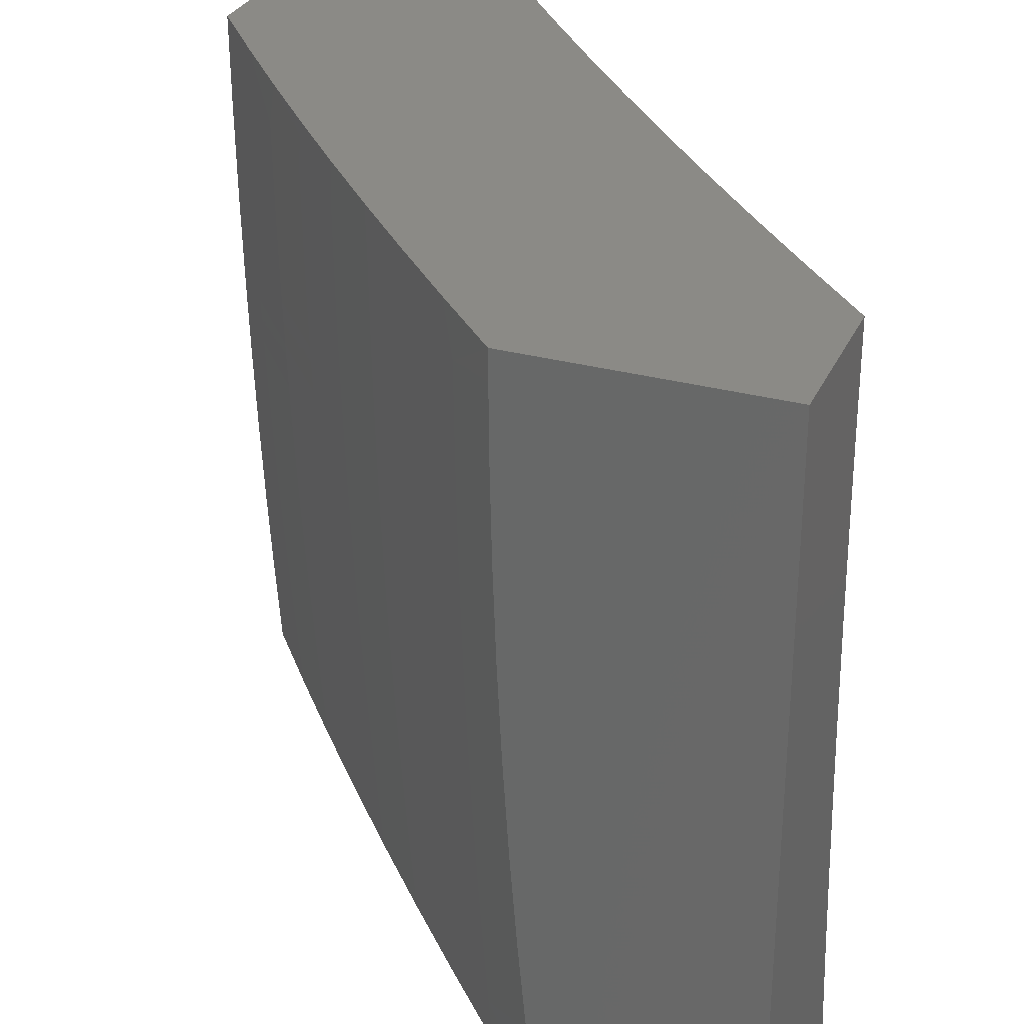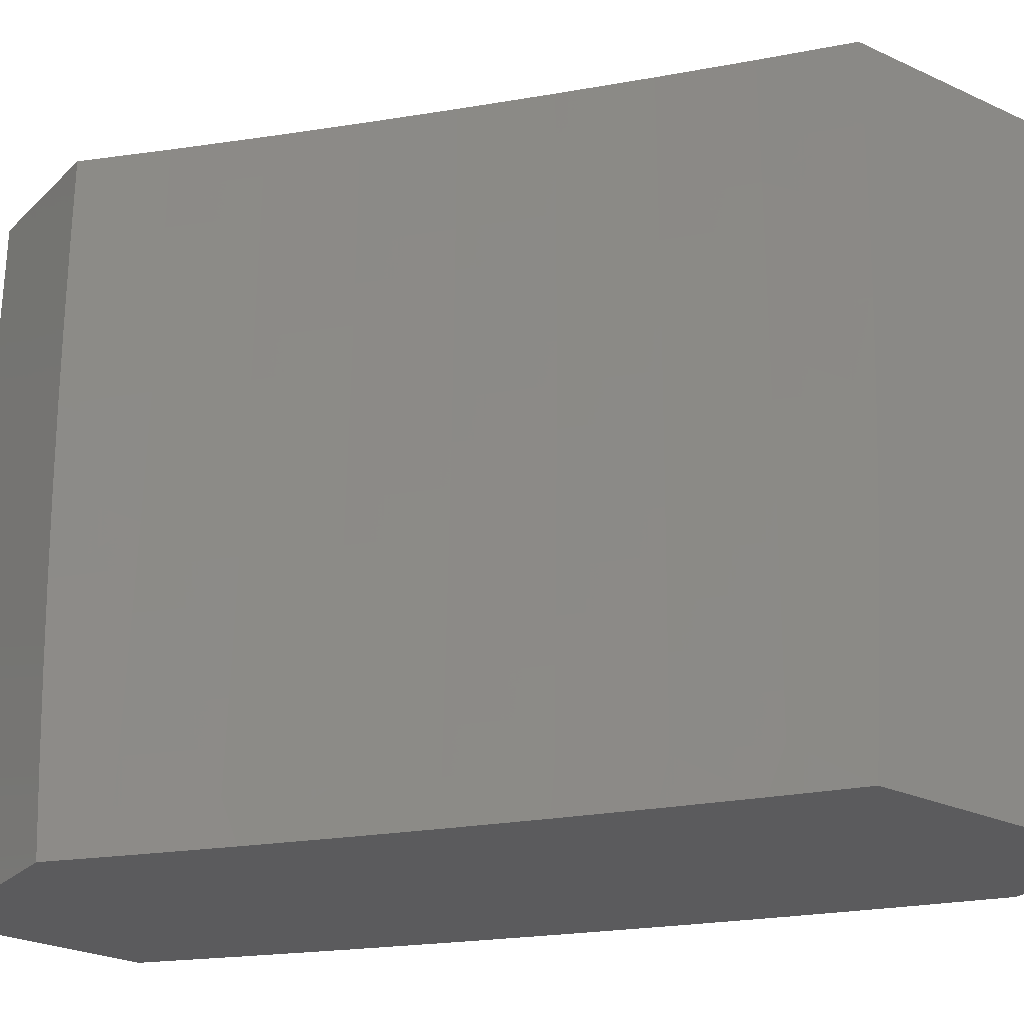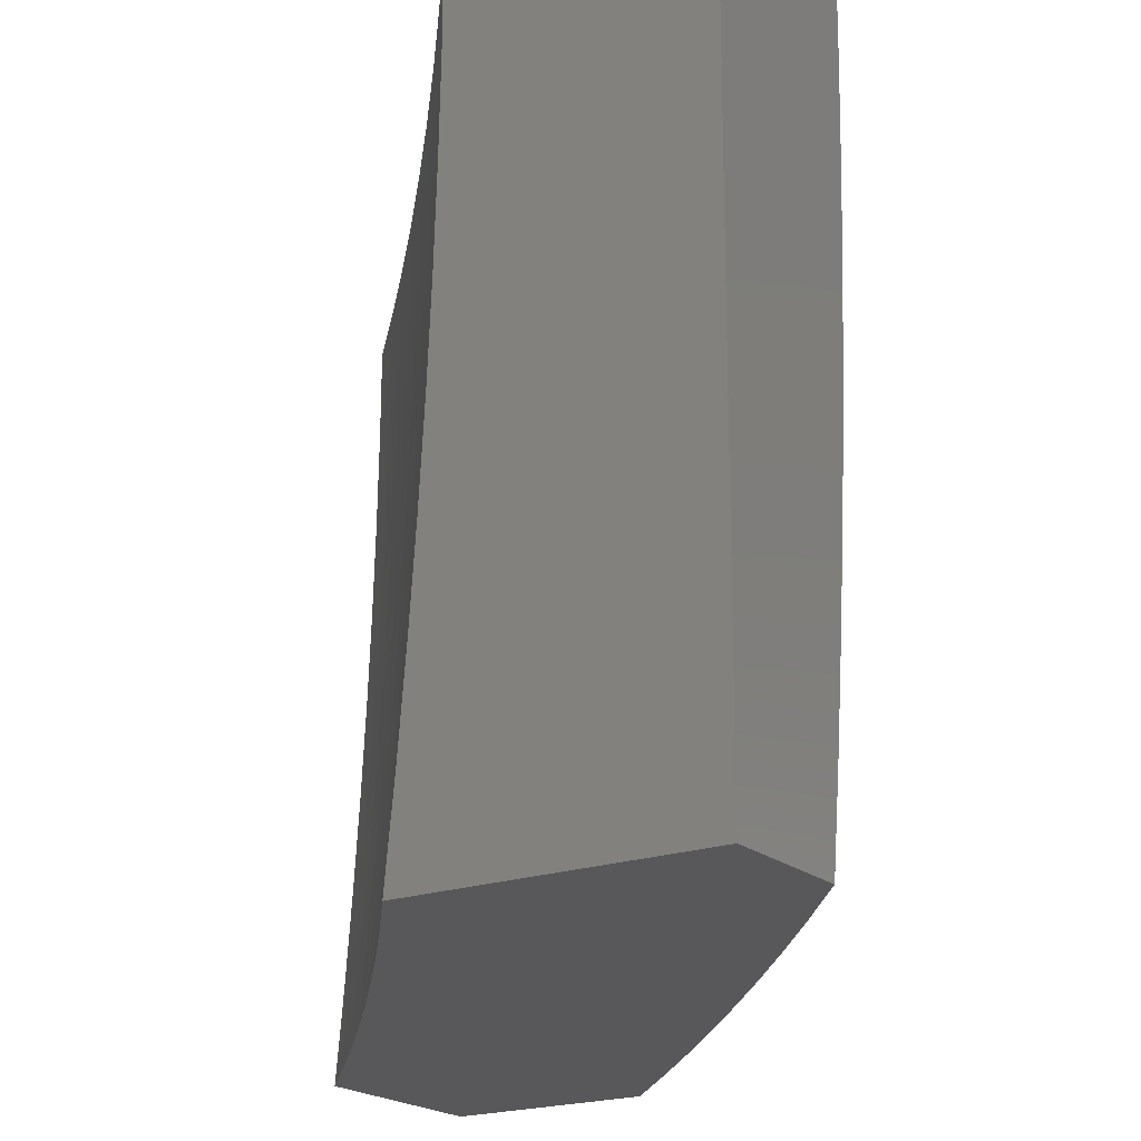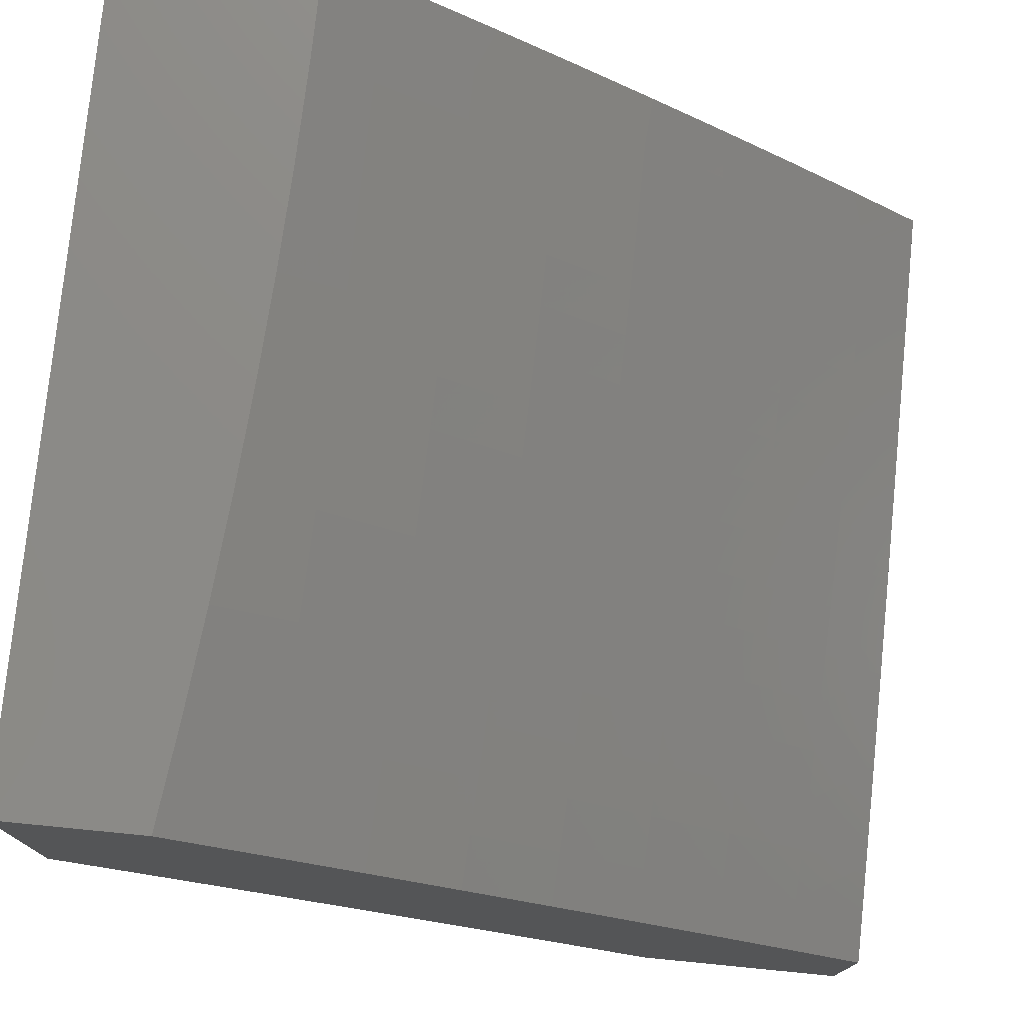
<metadata>
{"format":"stl","ext":"stl","renderer":"f3d","projection":"perspective","resolution":1024,"background":"white","views":[{"elev":30.5,"azim":-68.7,"up":"+Z"},{"elev":-27.2,"azim":54.7,"up":"+Z"},{"elev":-20.0,"azim":123.4,"up":"+Z"},{"elev":76.5,"azim":-174.4,"up":"+Y"}]}
</metadata>
<code>
# stl→obj: 278 verts, 552 faces
v -7.749 8 -0.8755
v -7.734 8 -1
v -7.674 8.062 -0.9367
v -7.646 8.081 -1
v -7.578 8.149 -0.9367
v -7.556 8.162 -1
v -7.48 8.235 -0.9367
v -7.465 8.241 -1
v -7.381 8.32 -0.9367
v -7.374 8.319 -1
v -7.282 8.403 -0.9367
v -7.282 8.396 -1
v -7.189 8.473 -1
v -7.181 8.485 -0.9367
v -7.095 8.548 -1
v -7.08 8.567 -0.9367
v -7 8.622 -1
v -7 8.635 -0.8754
v -7 8.645 -0.7506
v -7.085 8.574 -0.8103
v -7.083 8.57 -0.8734
v -7 8.654 -0.6257
v -7.09 8.579 -0.6844
v -7.088 8.577 -0.7473
v -7.187 8.492 -0.8103
v -7.184 8.489 -0.8734
v -7.285 8.407 -0.8734
v -7 8.661 -0.5007
v -7.095 8.584 -0.5589
v -7.093 8.582 -0.6216
v -7.192 8.498 -0.6844
v -7.19 8.495 -0.7473
v -7.29 8.413 -0.7473
v -7.288 8.41 -0.8103
v -7.387 8.326 -0.8103
v -7.384 8.323 -0.8734
v -7.483 8.238 -0.8734
v -7 8.667 -0.3756
v -7.098 8.588 -0.4338
v -7.096 8.586 -0.4963
v -7.196 8.503 -0.5589
v -7.194 8.501 -0.6216
v -7.295 8.418 -0.6216
v -7.293 8.416 -0.6844
v -7.392 8.332 -0.6844
v -7.39 8.329 -0.7473
v -7.489 8.245 -0.7473
v -7.486 8.242 -0.8103
v -7.584 8.156 -0.8103
v -7.581 8.153 -0.8734
v -7.68 8.069 -0.8103
v -7.677 8.066 -0.8734
v -7 8.671 -0.2504
v -7.1 8.591 -0.3092
v -7.099 8.59 -0.3715
v -7.2 8.507 -0.4338
v -7.198 8.505 -0.4963
v -7.299 8.423 -0.4963
v -7.297 8.421 -0.5589
v -7.397 8.337 -0.5589
v -7.395 8.335 -0.6216
v -7.493 8.25 -0.6216
v -7.491 8.247 -0.6844
v -7.589 8.161 -0.6844
v -7.586 8.159 -0.7473
v -7.686 8.074 -0.6844
v -7.683 8.072 -0.7473
v -7.761 8 -0.7508
v -7 8.674 -0.1252
v -7.102 8.593 -0.1852
v -7.101 8.592 -0.2471
v -7.202 8.51 -0.3092
v -7.201 8.509 -0.3715
v -7.302 8.426 -0.3715
v -7.3 8.424 -0.4338
v -7.4 8.341 -0.4338
v -7.399 8.339 -0.4963
v -7.497 8.254 -0.4963
v -7.496 8.252 -0.5589
v -7.593 8.166 -0.5589
v -7.591 8.164 -0.6216
v -7.69 8.079 -0.5589
v -7.688 8.077 -0.6216
v -7.771 8 -0.6259
v -7 8.674 0
v -7.103 8.594 -0.06159
v -7.102 8.594 -0.1233
v -7.204 8.512 -0.1852
v -7.203 8.511 -0.2471
v -7.304 8.428 -0.2471
v -7.303 8.427 -0.3092
v -7.403 8.344 -0.3092
v -7.402 8.342 -0.3715
v -7.5 8.257 -0.3715
v -7.499 8.256 -0.4338
v -7.597 8.17 -0.4338
v -7.595 8.168 -0.4963
v -7.694 8.083 -0.4338
v -7.692 8.081 -0.4963
v -7.78 8 -0.5009
v -7.103 8.594 0
v -7.204 8.513 -0.06159
v -7.204 8.512 -0.1233
v -7.305 8.43 -0.1233
v -7.304 8.429 -0.1852
v -7.404 8.345 -0.1852
v -7.404 8.345 -0.2471
v -7.503 8.26 -0.2471
v -7.502 8.259 -0.3092
v -7.599 8.173 -0.3092
v -7.598 8.171 -0.3715
v -7.696 8.085 -0.3092
v -7.695 8.084 -0.3715
v -7.786 8 -0.3758
v -7.205 8.513 0
v -7.305 8.43 -0.06159
v -7.405 8.346 -0.1233
v -7.503 8.261 -0.1852
v -7.6 8.174 -0.2471
v -7.697 8.086 -0.2471
v -7.791 8 -0.2506
v -7.305 8.43 0
v -7.405 8.346 -0.06159
v -7.504 8.261 -0.1233
v -7.601 8.174 -0.1852
v -7.698 8.087 -0.1852
v -7.405 8.346 0
v -7.504 8.261 -0.06159
v -7.602 8.175 -0.1233
v -7.699 8.088 -0.1233
v -7.794 8 -0.1253
v -7.504 8.262 0
v -7.602 8.175 -0.06159
v -7.699 8.088 -0.06159
v -7.602 8.176 0
v -7.699 8.088 0
v -7.795 8 0
v -7.189 9 -0.8756
v -7.174 9 -1
v -7.284 8.918 -0.9367
v -7.281 8.914 -1
v -7.39 8.83 -0.9367
v -7.387 8.826 -1
v -7.495 8.741 -0.9367
v -7.492 8.737 -1
v -7.599 8.651 -0.9367
v -7.595 8.647 -1
v -7.702 8.559 -0.9367
v -7.698 8.556 -1
v -7.803 8.467 -0.9367
v -7.8 8.463 -1
v -7.904 8.373 -0.9367
v -7.901 8.369 -1
v -8 8.274 -1
v -8 8.287 -0.8754
v -7.907 8.376 -0.8735
v -7.806 8.47 -0.8735
v -7.705 8.563 -0.8735
v -7.602 8.654 -0.8735
v -7.498 8.744 -0.8735
v -7.393 8.833 -0.8735
v -7.287 8.921 -0.8735
v -7.289 8.925 -0.8103
v -7.202 9 -0.7509
v -7.292 8.928 -0.7473
v -7.294 8.93 -0.6844
v -7.401 8.843 -0.6844
v -7.403 8.845 -0.6216
v -7.508 8.756 -0.6216
v -7.51 8.759 -0.5589
v -7.614 8.668 -0.5589
v -7.616 8.67 -0.4963
v -7.719 8.579 -0.4963
v -7.72 8.58 -0.4339
v -7.822 8.487 -0.4339
v -7.824 8.489 -0.3715
v -7.925 8.395 -0.3715
v -7.926 8.396 -0.3093
v -8 8.323 -0.3757
v -8 8.327 -0.2505
v -7.91 8.379 -0.8103
v -8 8.299 -0.7507
v -7.913 8.382 -0.7473
v -7.915 8.385 -0.6844
v -7.812 8.476 -0.7473
v -7.815 8.479 -0.6844
v -7.71 8.569 -0.7473
v -7.713 8.572 -0.6844
v -7.607 8.661 -0.7473
v -7.61 8.663 -0.6844
v -7.503 8.751 -0.7473
v -7.506 8.754 -0.6844
v -7.398 8.84 -0.7473
v -8 8.309 -0.6258
v -7.918 8.387 -0.6216
v -7.817 8.481 -0.6216
v -7.715 8.574 -0.6216
v -7.612 8.666 -0.6216
v -7.92 8.39 -0.5589
v -8 8.317 -0.5008
v -7.922 8.392 -0.4963
v -7.923 8.393 -0.4339
v -7.821 8.486 -0.4963
v -8 8.33 -0.1253
v -7.928 8.398 -0.1852
v -7.927 8.397 -0.2472
v -7.825 8.49 -0.3093
v -7.722 8.582 -0.3715
v -7.617 8.672 -0.4339
v -7.511 8.761 -0.4963
v -7.405 8.848 -0.5589
v -7.296 8.933 -0.6216
v -7.213 9 -0.6261
v -8 8.331 0
v -7.928 8.399 -0.0616
v -7.928 8.398 -0.1233
v -7.827 8.492 -0.1852
v -7.826 8.491 -0.2472
v -7.724 8.584 -0.2472
v -7.723 8.583 -0.3093
v -7.62 8.675 -0.3093
v -7.619 8.674 -0.3715
v -7.514 8.764 -0.3715
v -7.513 8.762 -0.4339
v -7.408 8.852 -0.4339
v -7.406 8.85 -0.4963
v -7.3 8.938 -0.4963
v -7.298 8.935 -0.5589
v -7.223 9 -0.5011
v -7.908 8.418 0
v -7.827 8.493 -0.0616
v -7.827 8.493 -0.1233
v -7.725 8.586 -0.1233
v -7.724 8.585 -0.1852
v -7.621 8.677 -0.1852
v -7.621 8.676 -0.2472
v -7.516 8.766 -0.2472
v -7.515 8.765 -0.3093
v -7.41 8.854 -0.3093
v -7.409 8.853 -0.3715
v -7.303 8.941 -0.3715
v -7.302 8.939 -0.4339
v -7.23 9 -0.3759
v -7.815 8.504 0
v -7.725 8.586 -0.0616
v -7.622 8.677 -0.1233
v -7.517 8.767 -0.1852
v -7.411 8.856 -0.2472
v -7.304 8.942 -0.3093
v -7.722 8.59 0
v -7.627 8.674 0
v -7.622 8.678 -0.0616
v -7.531 8.757 0
v -7.518 8.768 -0.0616
v -7.435 8.839 0
v -7.413 8.857 -0.0616
v -7.337 8.92 0
v -7.306 8.945 -0.0616
v -7.239 9 0
v -7.238 9 -0.1254
v -7.235 9 -0.2507
v -7.305 8.944 -0.1852
v -7.306 8.945 -0.1233
v -7.305 8.943 -0.2472
v -7.412 8.856 -0.1852
v -7.412 8.857 -0.1233
v -7.518 8.768 -0.1233
v -7.396 8.837 -0.8103
v -7.501 8.748 -0.8103
v -7.605 8.658 -0.8103
v -7.708 8.566 -0.8103
v -7.809 8.473 -0.8103
v -7.717 8.577 -0.5589
v -7.819 8.484 -0.5589
v -7 9 0
v -7 9 -1
v -8 8 0
v -8 8 -1
f 1 2 3
f 3 2 4
f 3 4 5
f 5 4 6
f 5 6 7
f 7 6 8
f 7 8 9
f 9 8 10
f 9 10 11
f 11 10 12
f 11 12 13
f 11 13 14
f 14 13 15
f 14 15 16
f 16 15 17
f 16 17 18
f 19 20 18
f 18 20 21
f 18 21 16
f 16 21 14
f 22 23 19
f 19 23 24
f 19 24 20
f 20 24 25
f 20 25 26
f 26 25 27
f 26 27 11
f 11 27 9
f 28 29 22
f 22 29 30
f 22 30 23
f 23 30 31
f 23 31 32
f 32 31 33
f 32 33 34
f 34 33 35
f 34 35 36
f 36 35 37
f 36 37 7
f 7 37 5
f 38 39 28
f 28 39 40
f 28 40 29
f 29 40 41
f 29 41 42
f 42 41 43
f 42 43 44
f 44 43 45
f 44 45 46
f 46 45 47
f 46 47 48
f 48 47 49
f 48 49 50
f 50 49 51
f 50 51 52
f 52 51 1
f 52 1 3
f 53 54 38
f 38 54 55
f 38 55 39
f 39 55 56
f 39 56 57
f 57 56 58
f 57 58 59
f 59 58 60
f 59 60 61
f 61 60 62
f 61 62 63
f 63 62 64
f 63 64 65
f 65 64 66
f 65 66 67
f 67 66 68
f 67 68 51
f 51 68 1
f 69 70 53
f 53 70 71
f 53 71 54
f 54 71 72
f 54 72 73
f 73 72 74
f 73 74 75
f 75 74 76
f 75 76 77
f 77 76 78
f 77 78 79
f 79 78 80
f 79 80 81
f 81 80 82
f 81 82 83
f 83 82 84
f 83 84 66
f 66 84 68
f 85 86 69
f 69 86 87
f 69 87 70
f 70 87 88
f 70 88 89
f 89 88 90
f 89 90 91
f 91 90 92
f 91 92 93
f 93 92 94
f 93 94 95
f 95 94 96
f 95 96 97
f 97 96 98
f 97 98 99
f 99 98 100
f 99 100 82
f 82 100 84
f 85 101 86
f 86 101 102
f 86 102 103
f 103 102 104
f 103 104 105
f 105 104 106
f 105 106 107
f 107 106 108
f 107 108 109
f 109 108 110
f 109 110 111
f 111 110 112
f 111 112 113
f 113 112 114
f 113 114 98
f 98 114 100
f 101 115 102
f 102 115 116
f 102 116 104
f 104 116 117
f 104 117 106
f 106 117 118
f 106 118 108
f 108 118 119
f 108 119 110
f 110 119 120
f 110 120 112
f 112 120 121
f 112 121 114
f 115 122 116
f 116 122 123
f 116 123 117
f 117 123 124
f 117 124 118
f 118 124 125
f 118 125 119
f 119 125 126
f 119 126 120
f 120 126 121
f 122 127 123
f 123 127 128
f 123 128 124
f 124 128 129
f 124 129 125
f 125 129 130
f 125 130 126
f 126 130 131
f 126 131 121
f 127 132 128
f 128 132 133
f 128 133 129
f 129 133 134
f 129 134 130
f 130 134 131
f 132 135 133
f 133 135 136
f 133 136 134
f 134 136 137
f 134 137 131
f 50 52 5
f 5 52 3
f 65 67 49
f 49 67 51
f 81 83 64
f 64 83 66
f 97 99 80
f 80 99 82
f 111 113 96
f 96 113 98
f 48 50 37
f 37 50 5
f 63 65 47
f 47 65 49
f 79 81 62
f 62 81 64
f 95 97 78
f 78 97 80
f 109 111 94
f 94 111 96
f 46 48 35
f 35 48 37
f 61 63 45
f 45 63 47
f 77 79 60
f 60 79 62
f 93 95 76
f 76 95 78
f 107 109 92
f 92 109 94
f 7 9 36
f 36 9 27
f 36 27 34
f 34 27 25
f 34 25 32
f 32 25 24
f 32 24 23
f 44 46 33
f 33 46 35
f 59 61 43
f 43 61 45
f 75 77 58
f 58 77 60
f 91 93 74
f 74 93 76
f 105 107 90
f 90 107 92
f 42 44 31
f 31 44 33
f 57 59 41
f 41 59 43
f 73 75 56
f 56 75 58
f 89 91 72
f 72 91 74
f 103 105 88
f 88 105 90
f 11 14 26
f 26 14 21
f 26 21 20
f 29 42 30
f 30 42 31
f 39 57 40
f 40 57 41
f 54 73 55
f 55 73 56
f 70 89 71
f 71 89 72
f 86 103 87
f 87 103 88
f 138 139 140
f 140 139 141
f 140 141 142
f 142 141 143
f 142 143 144
f 144 143 145
f 144 145 146
f 146 145 147
f 146 147 148
f 148 147 149
f 148 149 150
f 150 149 151
f 150 151 152
f 152 151 153
f 152 153 154
f 154 155 152
f 152 155 156
f 152 156 150
f 150 156 157
f 150 157 148
f 148 157 158
f 148 158 146
f 146 158 159
f 146 159 144
f 144 159 160
f 144 160 142
f 142 160 161
f 142 161 140
f 140 161 162
f 140 162 138
f 138 162 163
f 138 163 164
f 164 163 165
f 164 165 166
f 166 165 167
f 166 167 168
f 168 167 169
f 168 169 170
f 170 169 171
f 170 171 172
f 172 171 173
f 172 173 174
f 174 173 175
f 174 175 176
f 176 175 177
f 176 177 178
f 178 177 179
f 178 179 180
f 156 155 181
f 181 155 182
f 181 182 183
f 183 182 184
f 183 184 185
f 185 184 186
f 185 186 187
f 187 186 188
f 187 188 189
f 189 188 190
f 189 190 191
f 191 190 192
f 191 192 193
f 193 192 167
f 193 167 165
f 182 194 184
f 184 194 195
f 184 195 186
f 186 195 196
f 186 196 188
f 188 196 197
f 188 197 190
f 190 197 198
f 190 198 192
f 192 198 169
f 192 169 167
f 195 194 199
f 199 194 200
f 199 200 201
f 201 200 202
f 201 202 203
f 203 202 175
f 203 175 173
f 200 179 202
f 202 179 177
f 202 177 175
f 204 205 180
f 180 205 206
f 180 206 178
f 178 206 207
f 178 207 176
f 176 207 208
f 176 208 174
f 174 208 209
f 174 209 172
f 172 209 210
f 172 210 170
f 170 210 211
f 170 211 168
f 168 211 212
f 168 212 166
f 166 212 213
f 166 213 164
f 214 215 204
f 204 215 216
f 204 216 205
f 205 216 217
f 205 217 218
f 218 217 219
f 218 219 220
f 220 219 221
f 220 221 222
f 222 221 223
f 222 223 224
f 224 223 225
f 224 225 226
f 226 225 227
f 226 227 228
f 228 227 229
f 228 229 213
f 214 230 215
f 215 230 231
f 215 231 232
f 232 231 233
f 232 233 234
f 234 233 235
f 234 235 236
f 236 235 237
f 236 237 238
f 238 237 239
f 238 239 240
f 240 239 241
f 240 241 242
f 242 241 243
f 242 243 229
f 230 244 231
f 231 244 245
f 231 245 233
f 233 245 246
f 233 246 235
f 235 246 247
f 235 247 237
f 237 247 248
f 237 248 239
f 239 248 249
f 239 249 241
f 241 249 243
f 244 250 245
f 245 250 251
f 245 251 252
f 252 251 253
f 252 253 254
f 254 253 255
f 254 255 256
f 256 255 257
f 256 257 258
f 258 257 259
f 258 259 260
f 261 262 260
f 260 262 263
f 260 263 258
f 258 263 256
f 243 249 261
f 261 249 264
f 261 264 262
f 262 264 265
f 262 265 266
f 266 265 267
f 266 267 254
f 254 267 252
f 193 165 163
f 163 162 268
f 268 162 161
f 268 161 269
f 269 161 160
f 269 160 270
f 270 160 159
f 270 159 271
f 271 159 158
f 271 158 272
f 272 158 157
f 272 157 181
f 181 157 156
f 228 213 212
f 242 229 227
f 226 228 211
f 211 228 212
f 240 242 225
f 225 242 227
f 265 264 248
f 248 264 249
f 256 263 266
f 266 263 262
f 191 193 268
f 268 193 163
f 191 268 269
f 224 226 210
f 210 226 211
f 238 240 223
f 223 240 225
f 267 265 247
f 247 265 248
f 254 256 266
f 189 191 269
f 189 269 270
f 171 169 198
f 222 224 209
f 209 224 210
f 236 238 221
f 221 238 223
f 252 267 246
f 246 267 247
f 187 189 270
f 187 270 271
f 171 198 273
f 273 198 197
f 273 197 274
f 274 197 196
f 274 196 199
f 199 196 195
f 220 222 208
f 208 222 209
f 234 236 219
f 219 236 221
f 245 252 246
f 185 187 271
f 185 271 272
f 203 173 273
f 273 173 171
f 203 273 274
f 218 220 207
f 207 220 208
f 232 234 217
f 217 234 219
f 183 185 272
f 183 272 181
f 201 203 274
f 201 274 199
f 205 218 206
f 206 218 207
f 215 232 216
f 216 232 217
f 85 69 275
f 275 69 53
f 275 53 38
f 275 38 276
f 276 38 28
f 276 28 22
f 22 19 276
f 276 19 18
f 276 18 17
f 214 204 277
f 277 204 180
f 277 180 179
f 179 200 277
f 277 200 194
f 277 194 278
f 278 194 182
f 278 182 155
f 155 154 278
f 15 141 17
f 17 141 139
f 17 139 276
f 141 15 143
f 143 15 13
f 143 13 145
f 145 13 12
f 145 12 147
f 147 12 10
f 147 10 149
f 149 10 8
f 149 8 151
f 151 8 6
f 151 6 153
f 153 6 4
f 153 4 154
f 154 4 2
f 154 2 278
f 277 137 214
f 214 137 136
f 214 136 230
f 230 136 135
f 230 135 244
f 244 135 132
f 244 132 250
f 250 132 127
f 250 127 251
f 251 127 122
f 251 122 253
f 253 122 115
f 253 115 255
f 255 115 101
f 255 101 257
f 257 101 85
f 257 85 259
f 259 85 275
f 2 1 278
f 278 1 68
f 278 68 84
f 84 100 278
f 278 100 114
f 278 114 277
f 277 114 121
f 277 121 131
f 131 137 277
f 139 138 276
f 276 138 164
f 276 164 275
f 275 164 213
f 275 213 229
f 229 243 275
f 275 243 261
f 275 261 260
f 260 259 275

</code>
